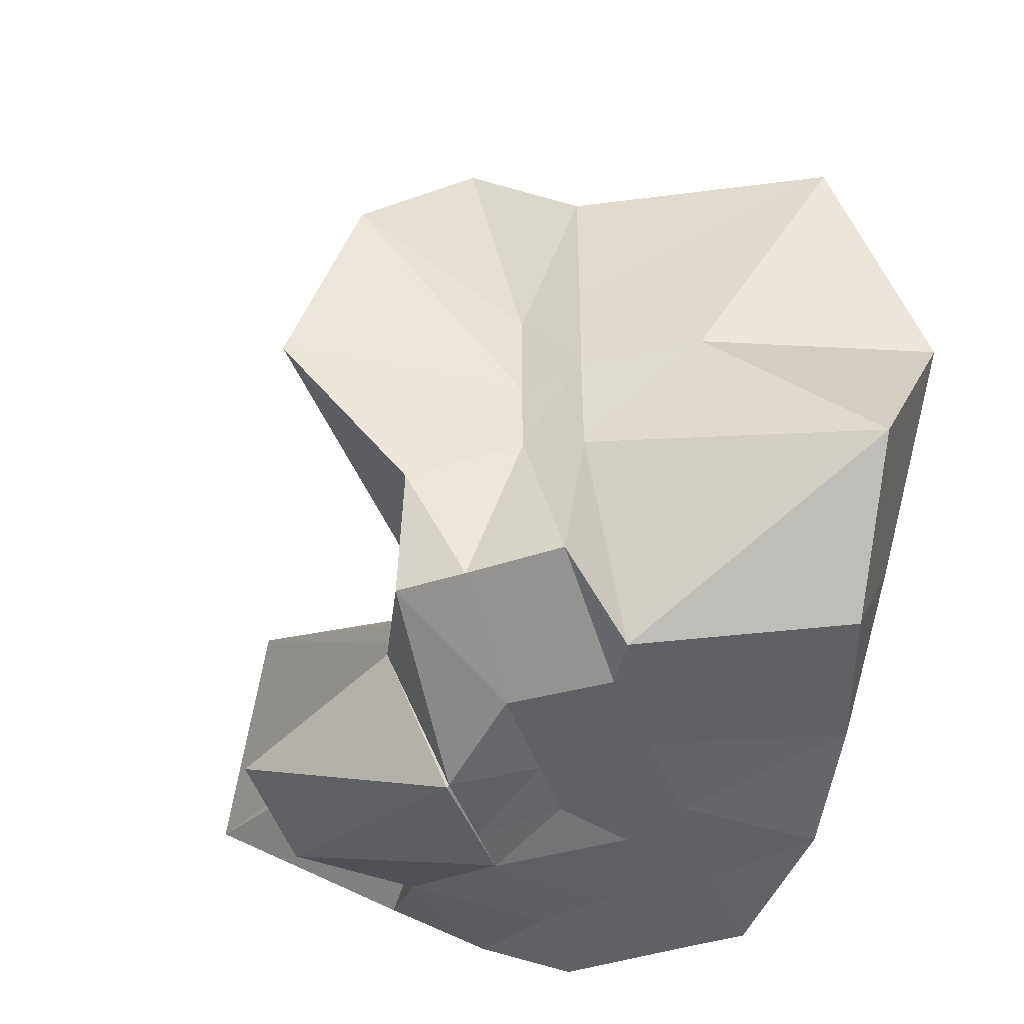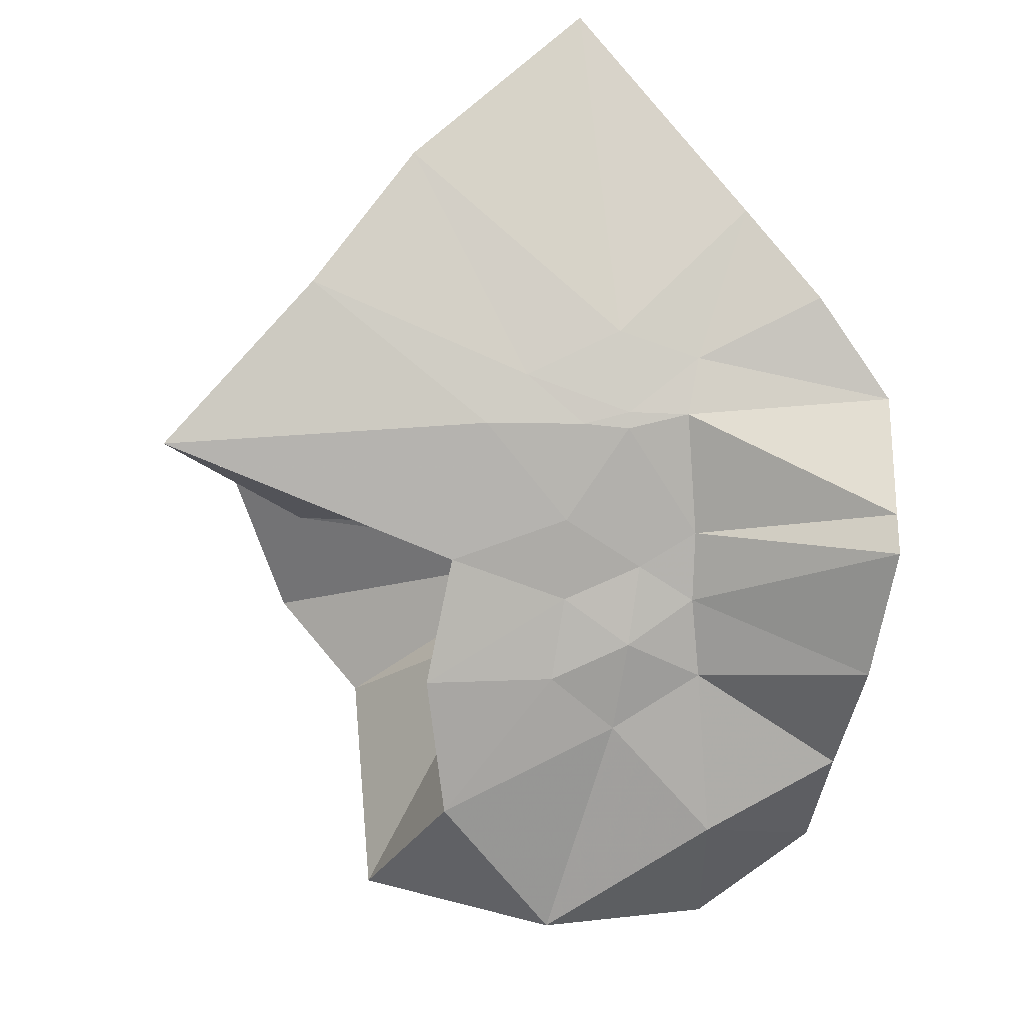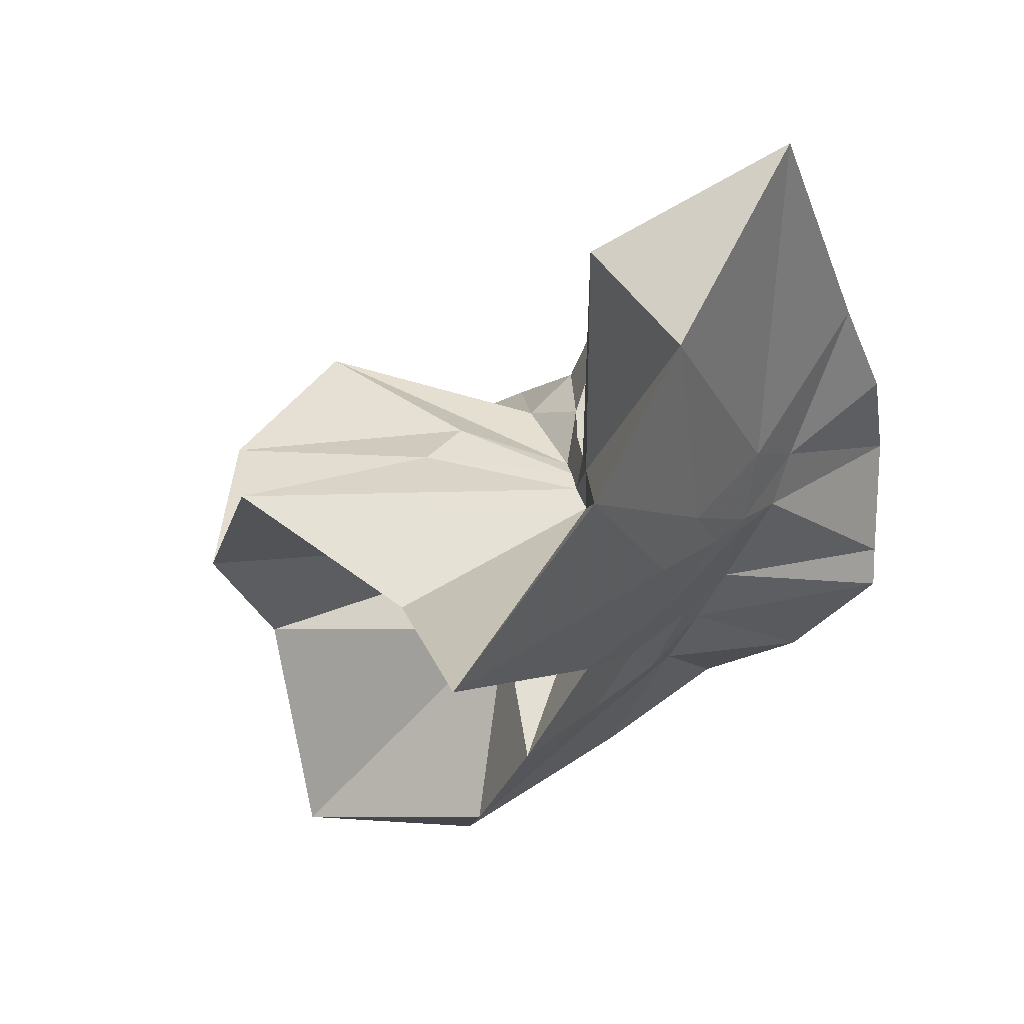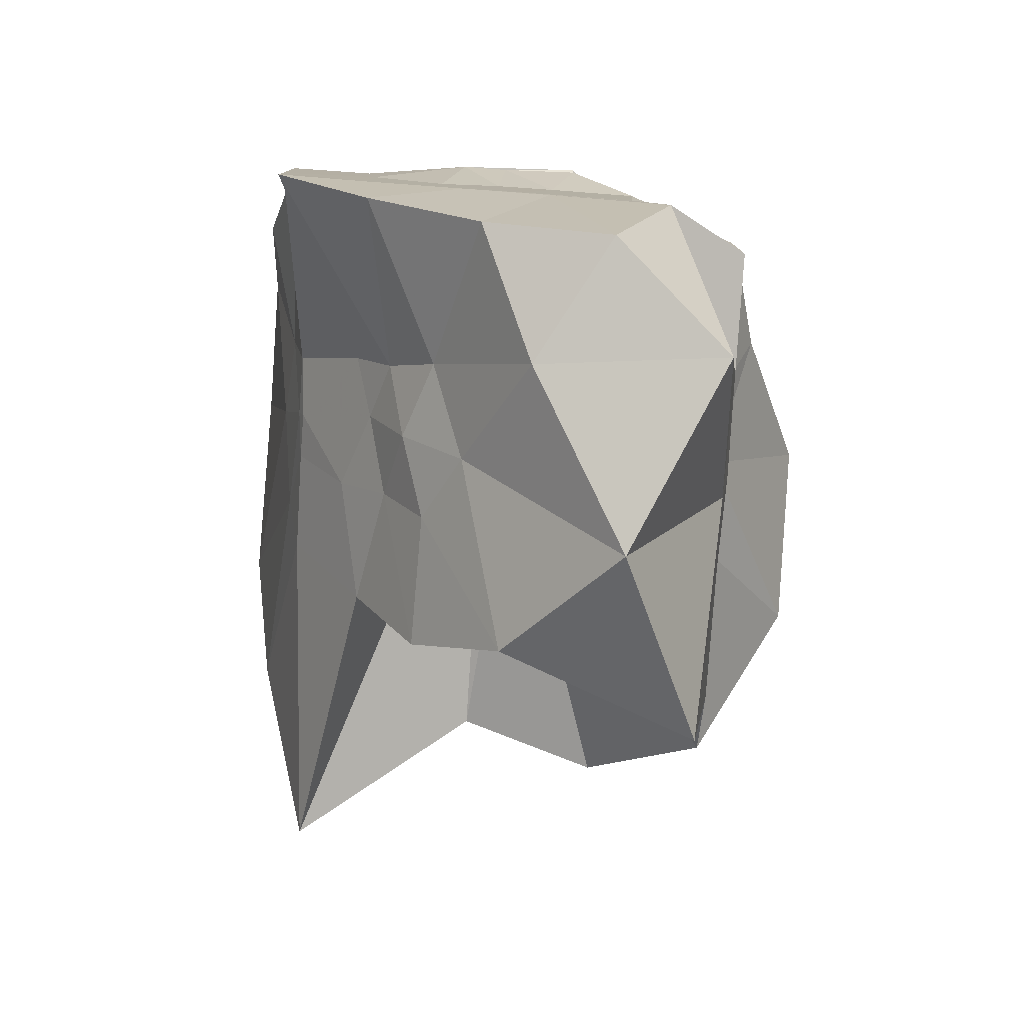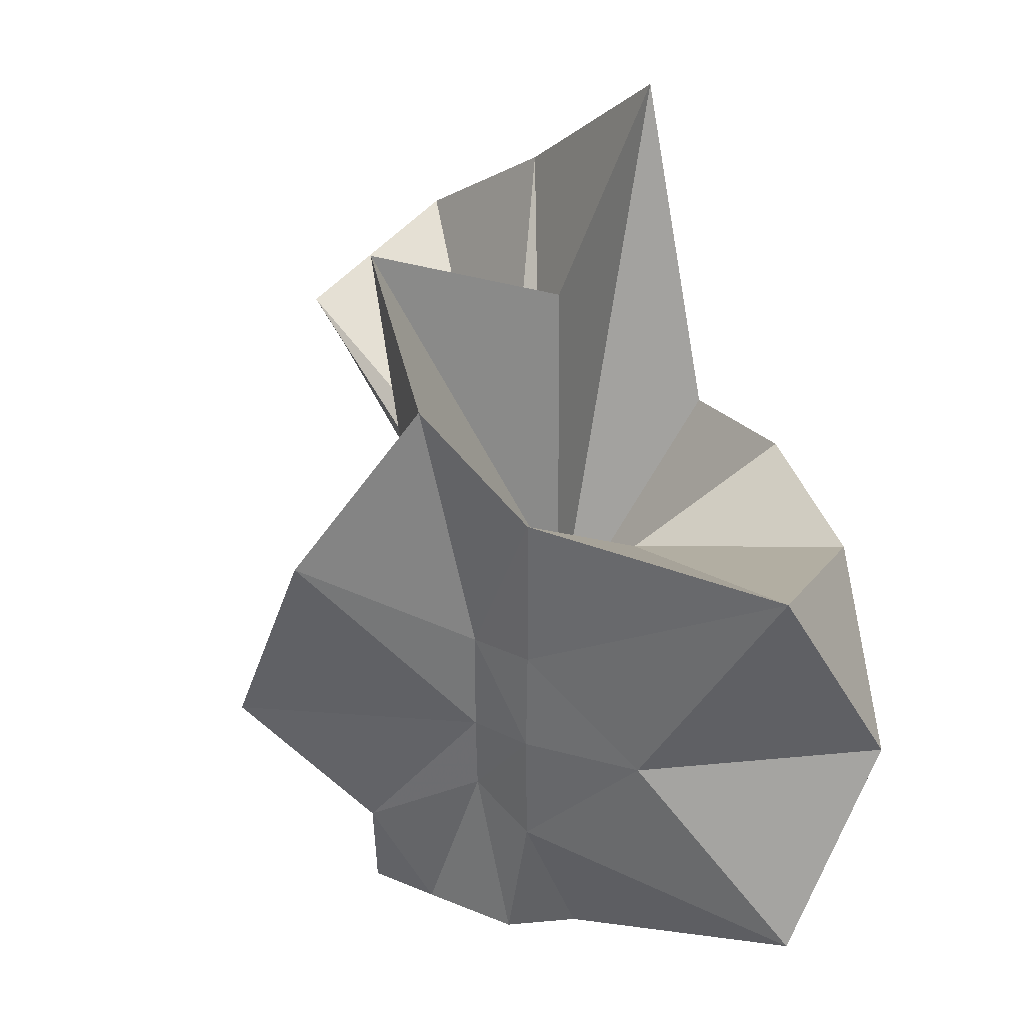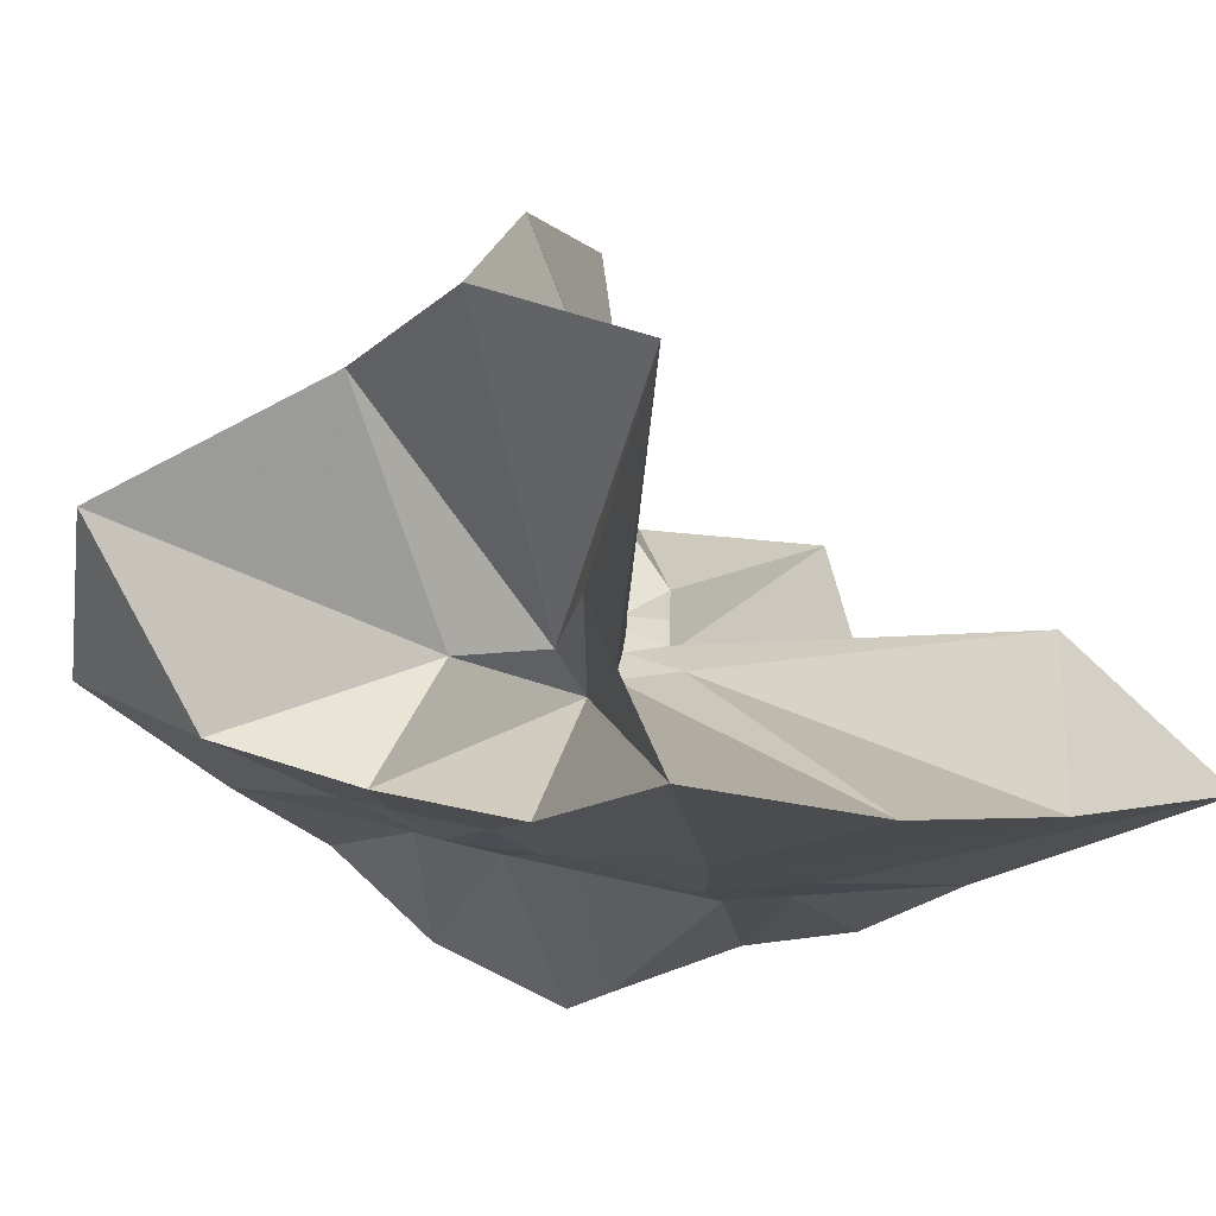
<metadata>
{"format":"obj","ext":"obj","renderer":"f3d","projection":"perspective","resolution":1024,"background":"white","views":[{"elev":-47.6,"azim":-70.7,"up":"+Z"},{"elev":-22.0,"azim":83.0,"up":"+Y"},{"elev":19.2,"azim":36.6,"up":"+Y"},{"elev":-79.2,"azim":175.7,"up":"+Y"},{"elev":33.6,"azim":-59.9,"up":"+Z"},{"elev":77.3,"azim":70.5,"up":"+Z"}]}
</metadata>
<code>
v -0.6098 -0.08319 0.2685
v -0.6012 -0.08288 -0.357
v -0.394 -0.04611 -0.02675
v -0.3803 0.002463 0.03669
v -0.3256 0.2343 0.1669
v -0.484 0.2961 0.0982
v -0.6151 -0.00163 -0.08039
v -0.6428 -0.03334 -0.09732
v -0.7596 0.01602 -0.03065
v -0.9738 -0.008268 0.1313
v -0.8661 -0.1374 0.03052
v -0.8744 -0.2 0.03555
v -0.8417 -0.4465 0.167
v -0.6369 -0.4138 0.09715
v -0.5457 -0.2857 -0.01079
v -0.5007 -0.2083 -0.0192
v -0.4489 -0.1363 -0.01452
v -0.3883 -0.03214 -0.07541
v -0.3651 0.05287 -0.06257
v -0.3128 0.4134 -0.01487
v -0.5999 -0.007241 -0.1172
v -0.6434 0.008634 -0.1097
v -0.6636 -0.03069 -0.1174
v -0.9771 0.0617 -0.05387
v -0.8666 -0.1374 -0.06952
v -0.8766 -0.1999 -0.06442
v -0.8613 -0.3132 -0.06146
v -0.7518 -0.5134 -0.03177
v -0.584 -0.3272 -0.08406
v -0.5182 -0.2522 -0.09173
v -0.4785 -0.1752 -0.099
v -0.3943 -0.04874 -0.07533
v -0.3733 0.02943 -0.1498
v -0.3335 0.1927 -0.1999
v -0.5783 0.01193 -0.1537
v -0.6185 -0.01123 -0.1488
v -0.6793 0.02404 -0.1573
v -0.754 0.00628 -0.1656
v -0.9069 -0.03931 -0.1971
v -0.8643 -0.1377 -0.1451
v -0.8745 -0.2 -0.1764
v -0.8426 -0.4703 -0.2281
v -0.6482 -0.4226 -0.2007
v -0.5469 -0.2743 -0.1747
v -0.498 -0.2042 -0.1604
v -0.4586 -0.1409 -0.1581
v -0.3882 -0.03133 -0.1398
v -0.3334 0.09034 -0.2781
v -0.4795 0.1123 -0.3031
v -0.588 0.1916 -0.3277
v -0.7034 0.1969 -0.3108
v -0.7725 0.02744 -0.2785
v -0.8745 -0.02114 -0.3095
v -0.8745 -0.08718 -0.3097
v -0.8748 -0.1793 -0.3087
v -0.7879 -0.2075 -0.3569
v -0.7221 -0.4036 -0.3333
v -0.5871 -0.356 -0.3333
v -0.4667 -0.2927 -0.3449
v -0.3639 -0.1919 -0.357
v -0.3647 -0.1466 -0.3569
v -0.3648 -0.01172 -0.3565
v -0.3961 -0.04972 0.07826
v -0.3572 0.08813 0.2701
v -0.5809 -0.001688 -0.03828
v -0.6228 -0.0441 -0.07917
v -0.7467 0.005903 0.05211
v -0.8823 -0.09002 0.2785
v -0.8753 -0.2 0.1869
v -0.6487 -0.1948 0.02985
v -0.5441 -0.2958 0.1265
v -0.4764 -0.1774 0.1065
v -0.4216 -0.0812 0.4193
v -0.5991 -0.05991 -0.06601
v -0.7632 0.03542 0.3506
v -0.6393 -0.1022 -0.04408
v -0.6057 -0.08414 -0.137
v -0.4513 -0.0119 -0.3569
v -0.562 -0.003822 -0.3724
v -0.6863 -0.001204 -0.3778
v -0.6863 -0.003427 -0.3752
v -0.7528 -0.08235 -0.3571
v -0.7471 -0.1819 -0.3571
v -0.6575 -0.1882 -0.3567
v -0.563 -0.191 -0.3567
v -0.4593 -0.1903 -0.3565
v -0.4614 -0.08606 -0.3568
v -0.561 -0.003609 -0.3725
v -0.6084 -0.00318 -0.3724
v -0.6618 -0.08254 -0.3574
v -0.6292 -0.1842 -0.357
v -0.5387 -0.1274 -0.3569
f 3 18 4
f 4 18 19
f 4 19 5
f 5 19 20
f 5 20 6
f 6 20 21
f 6 21 7
f 7 21 22
f 7 22 8
f 8 22 23
f 8 23 9
f 9 23 24
f 9 24 10
f 10 24 25
f 10 25 11
f 11 25 26
f 11 26 12
f 12 26 27
f 12 27 13
f 13 27 28
f 13 28 14
f 14 28 29
f 14 29 15
f 15 29 30
f 15 30 16
f 16 30 31
f 16 31 17
f 17 31 32
f 17 32 3
f 3 32 18
f 18 33 19
f 19 33 34
f 19 34 20
f 20 34 35
f 20 35 21
f 21 35 36
f 21 36 22
f 22 36 37
f 22 37 23
f 23 37 38
f 23 38 24
f 24 38 39
f 24 39 25
f 25 39 40
f 25 40 26
f 26 40 41
f 26 41 27
f 27 41 42
f 27 42 28
f 28 42 43
f 28 43 29
f 29 43 44
f 29 44 30
f 30 44 45
f 30 45 31
f 31 45 46
f 31 46 32
f 32 46 47
f 32 47 18
f 18 47 33
f 33 48 34
f 34 48 49
f 34 49 35
f 35 49 50
f 35 50 36
f 36 50 51
f 36 51 37
f 37 51 52
f 37 52 38
f 38 52 53
f 38 53 39
f 39 53 54
f 39 54 40
f 40 54 55
f 40 55 41
f 41 55 56
f 41 56 42
f 42 56 57
f 42 57 43
f 43 57 58
f 43 58 44
f 44 58 59
f 44 59 45
f 45 59 60
f 45 60 46
f 46 60 61
f 46 61 47
f 47 61 62
f 47 62 33
f 33 62 48
f 63 64 73
f 64 74 73
f 64 65 74
f 65 66 74
f 66 75 74
f 66 67 75
f 67 68 75
f 68 76 75
f 68 69 76
f 69 70 76
f 70 77 76
f 70 71 77
f 71 72 77
f 72 73 77
f 72 63 73
f 78 88 79
f 79 88 89
f 79 89 80
f 80 89 81
f 81 89 90
f 81 90 82
f 82 90 83
f 83 90 91
f 83 91 84
f 84 91 85
f 85 91 92
f 85 92 86
f 86 92 87
f 87 92 88
f 87 88 78
f 3 4 63
f 63 4 64
f 4 5 64
f 64 5 65
f 5 6 65
f 6 7 65
f 65 7 66
f 7 8 66
f 66 8 67
f 8 9 67
f 9 10 67
f 67 10 68
f 10 11 68
f 68 11 69
f 11 12 69
f 12 13 69
f 69 13 70
f 13 14 70
f 70 14 71
f 14 15 71
f 15 16 71
f 71 16 72
f 16 17 72
f 72 17 63
f 17 3 63
f 48 78 49
f 49 78 79
f 49 79 50
f 50 79 80
f 50 80 51
f 51 80 52
f 52 80 81
f 52 81 53
f 53 81 82
f 53 82 54
f 54 82 55
f 55 82 83
f 55 83 56
f 56 83 84
f 56 84 57
f 57 84 58
f 58 84 85
f 58 85 59
f 59 85 86
f 59 86 60
f 60 86 61
f 61 86 87
f 61 87 62
f 62 87 78
f 62 78 48
f 73 74 1
f 74 75 1
f 75 76 1
f 76 77 1
f 77 73 1
f 89 88 2
f 90 89 2
f 91 90 2
f 92 91 2
f 88 92 2

</code>
